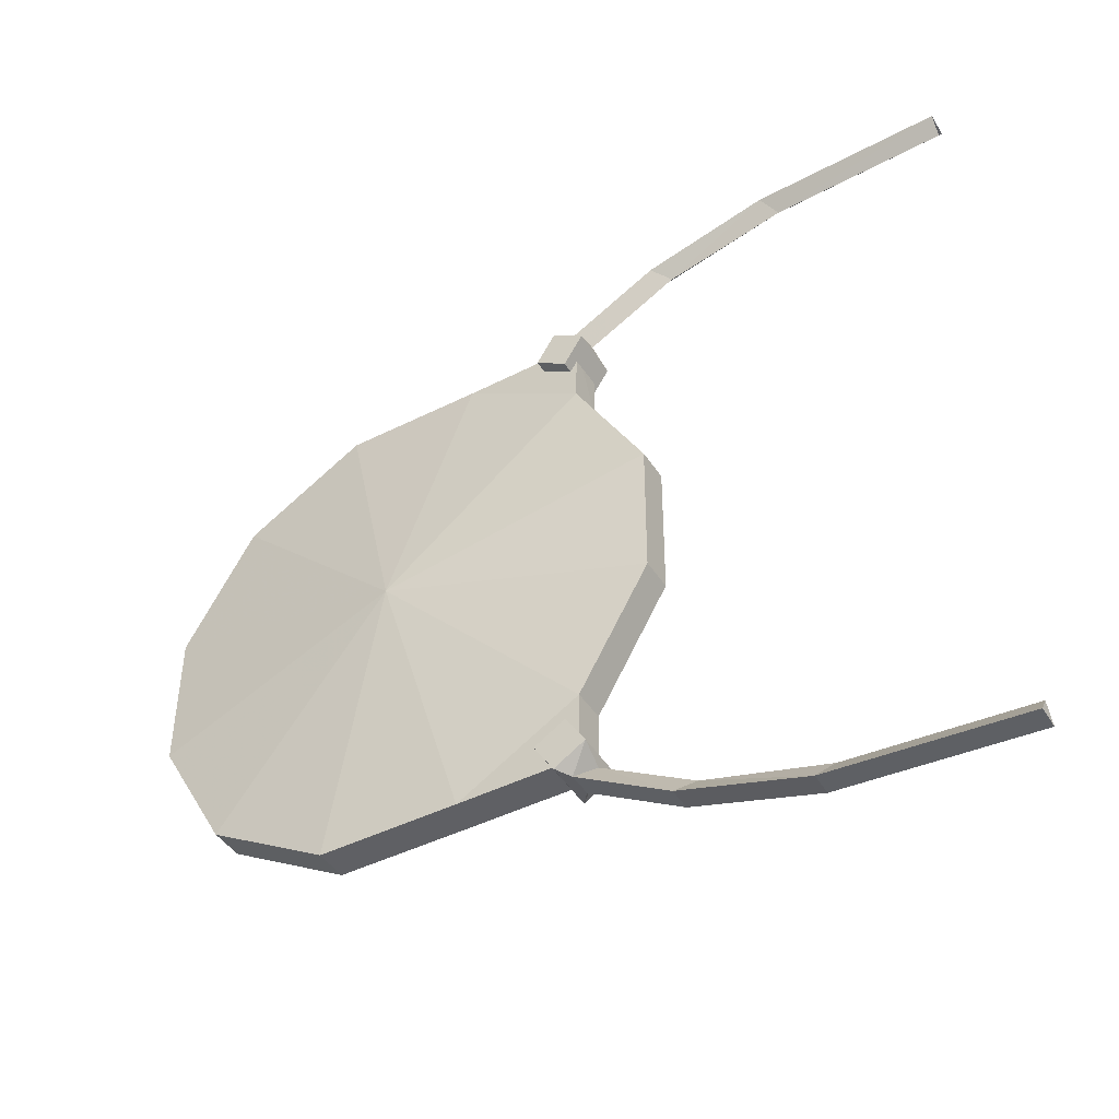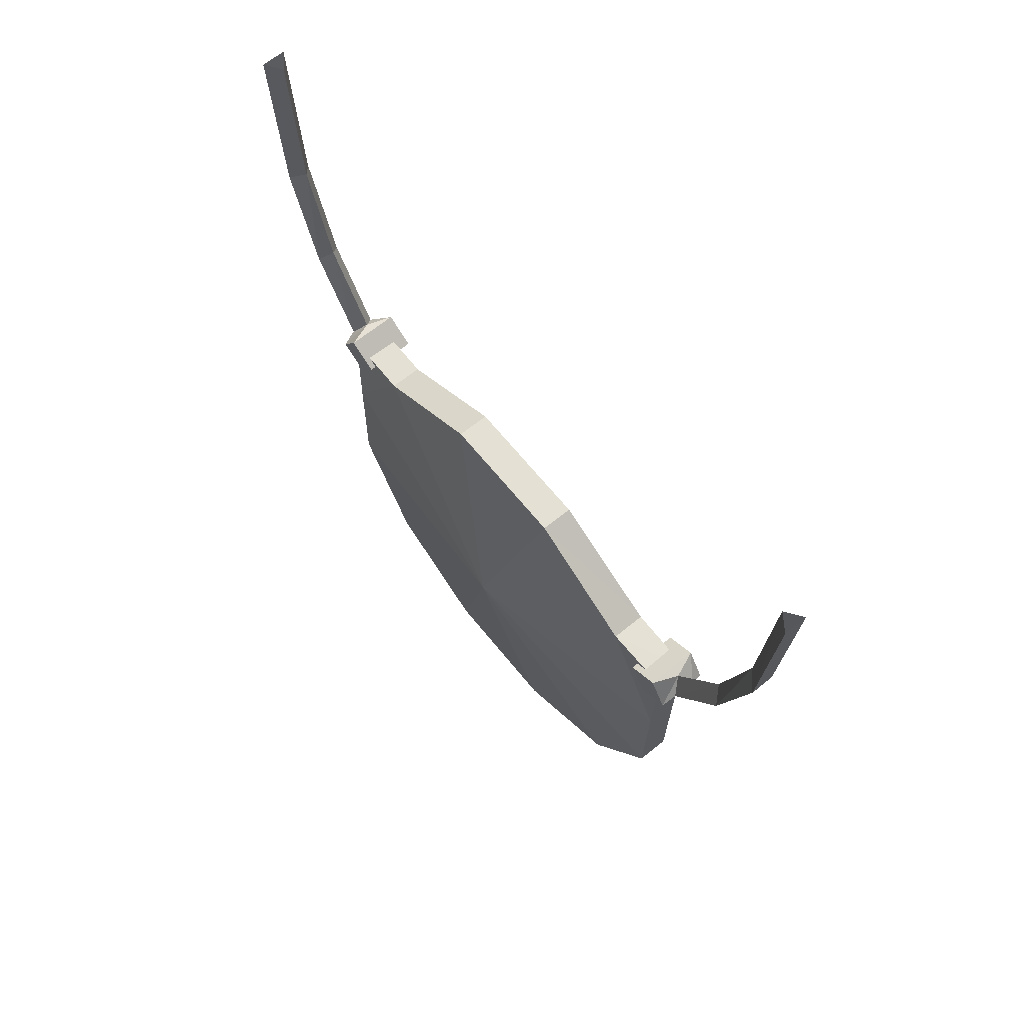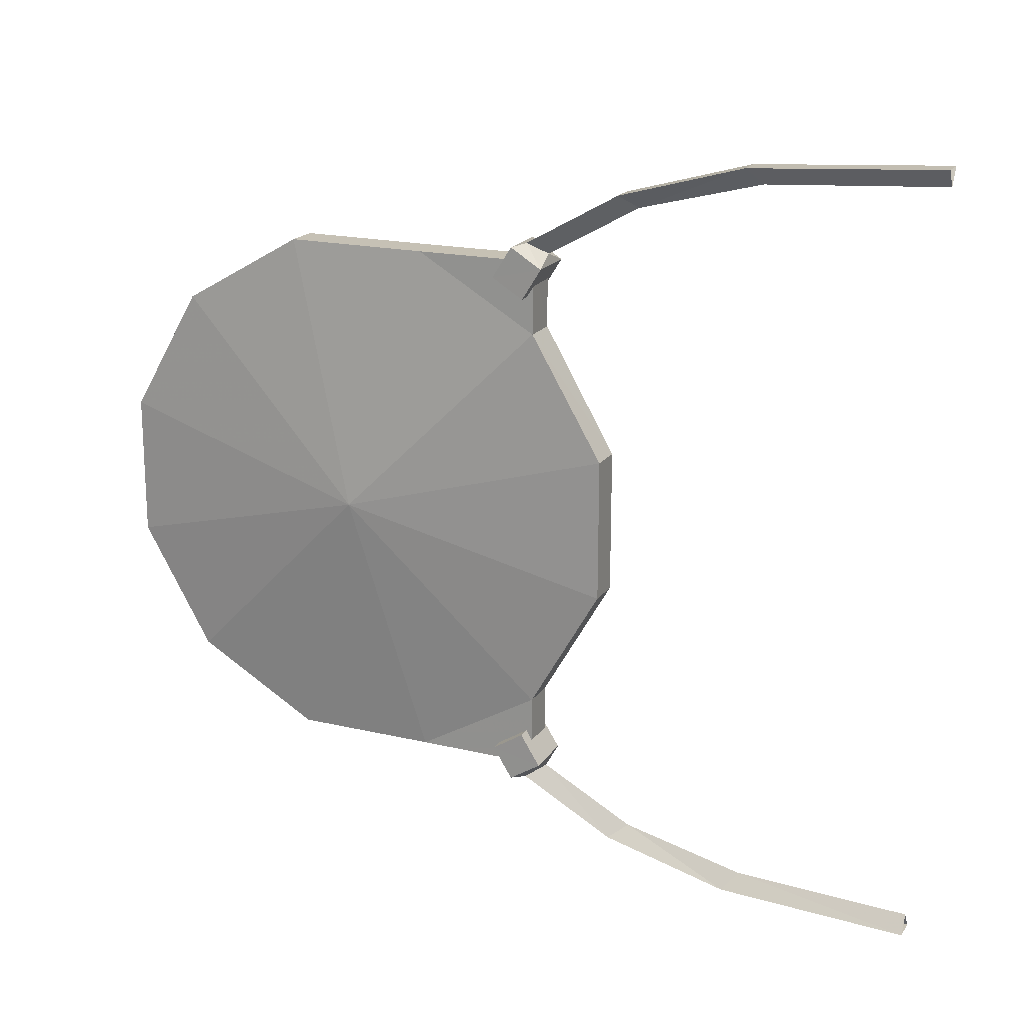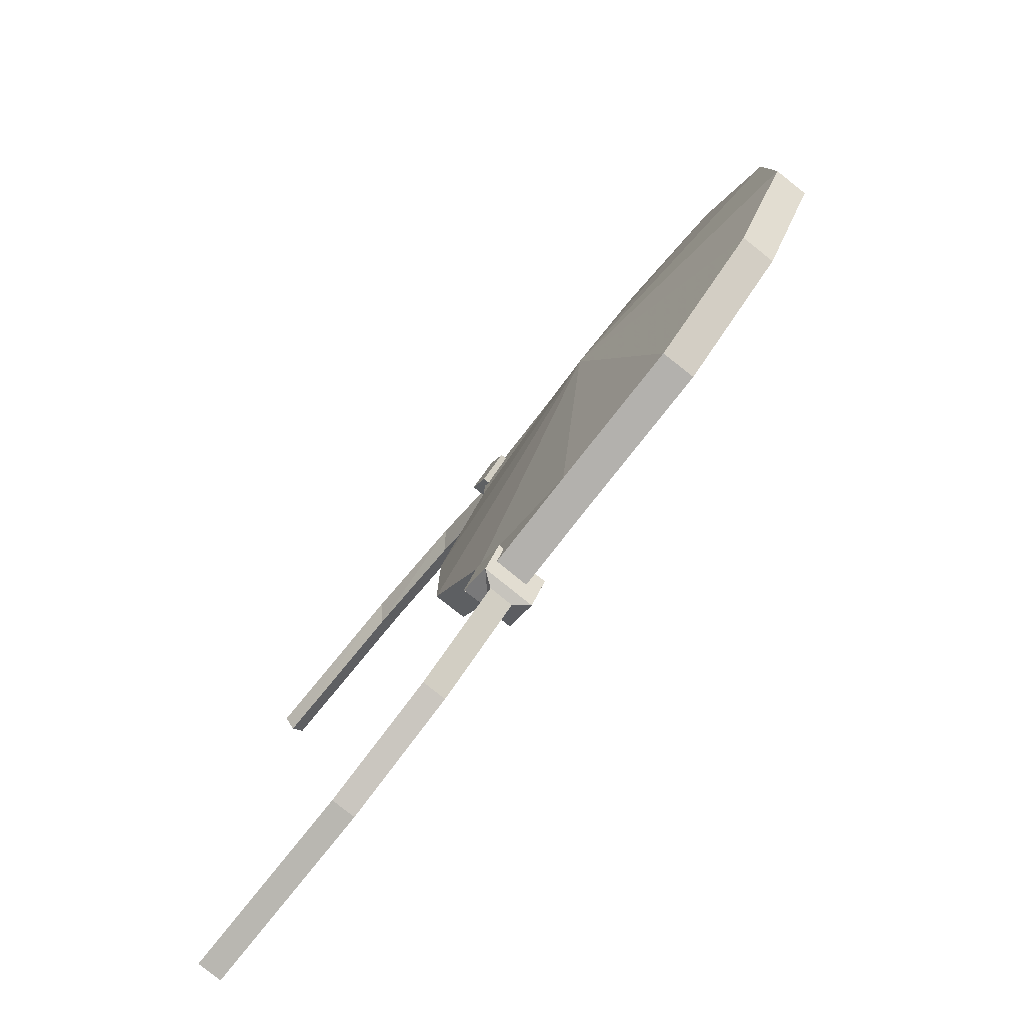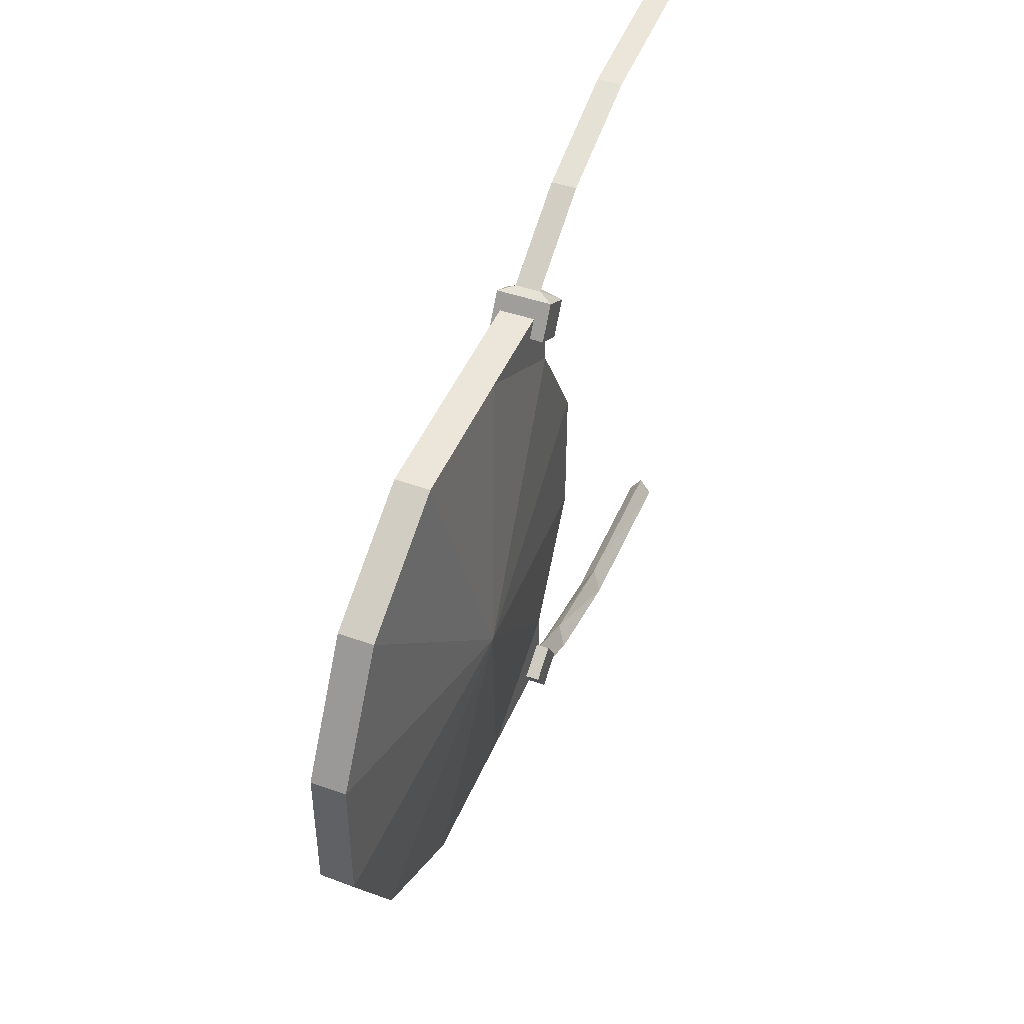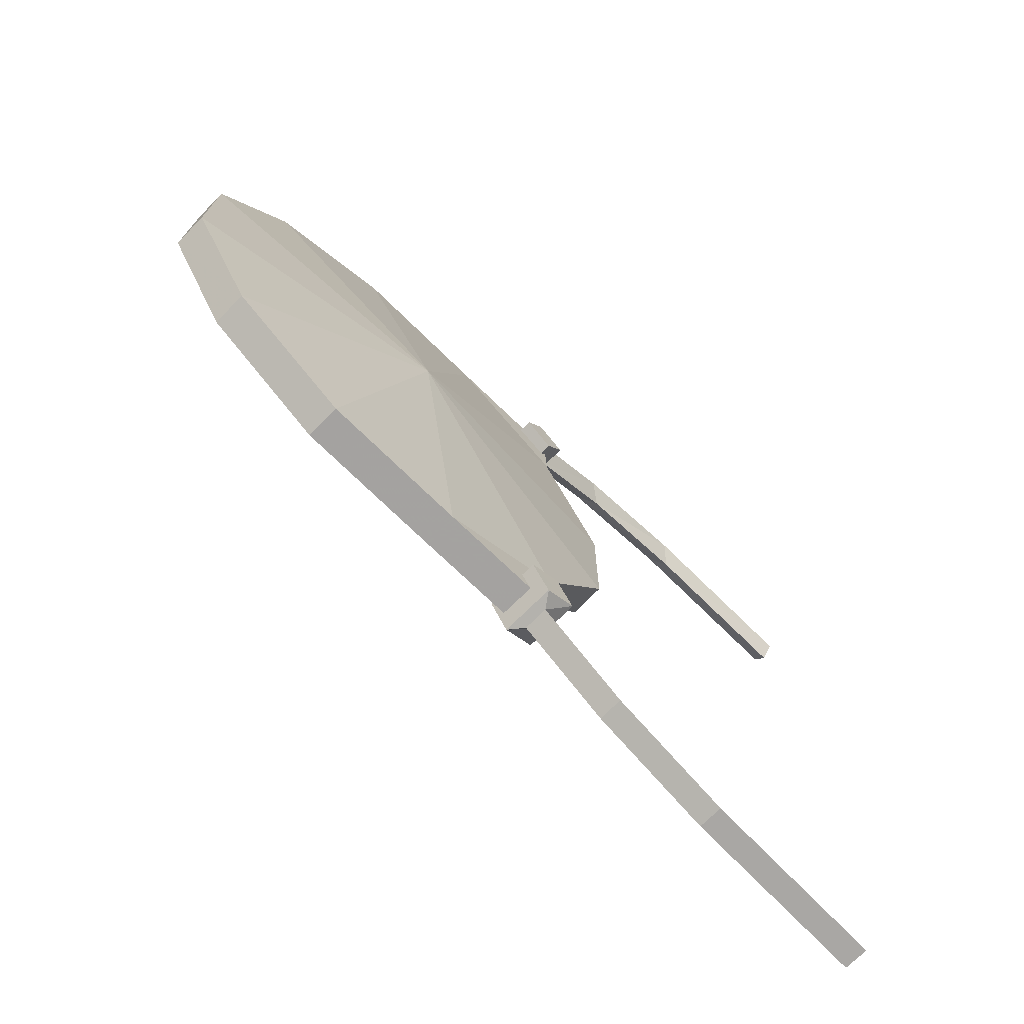
<metadata>
{"format":"obj","ext":"obj","renderer":"f3d","projection":"perspective","resolution":1024,"background":"white","views":[{"elev":-44.4,"azim":119.7,"up":"+Z"},{"elev":66.7,"azim":-39.0,"up":"+Y"},{"elev":18.6,"azim":113.2,"up":"+Z"},{"elev":-79.1,"azim":-39.1,"up":"+Z"},{"elev":46.8,"azim":21.4,"up":"+Z"},{"elev":-72.7,"azim":44.8,"up":"+Z"}]}
</metadata>
<code>
g Gong2
v 69.77 -257.2 -0.1115
v 29.06 -143.7 417
v 34.61 49.03 304.3
v 33.15 161 110.7
v 32.79 160.5 -112.9
v 30.79 48.18 -306.3
v 27.7 -145.8 -417.7
v 24.35 -369.4 -417.1
v 21.62 -562.8 -304.8
v 20.25 -674.2 -110.8
v 20.62 -673.6 112.8
v 22.61 -561.3 306.3
v 25.7 -367.3 417.6
v 32.98 50.36 417.7
v 31.76 48.51 -418.2
v -24.34 -142.9 417.1
v 32.98 50.36 417.7
v 29.06 -143.7 417
v -20.42 51.17 417.8
v 32.98 50.36 417.7
v -21.61 50.5 304.8
v 34.61 49.03 304.3
v -20.42 51.17 417.8
v 33.15 161 110.7
v -20.61 161.3 -112.8
v 32.79 160.5 -112.9
v -20.25 161.8 110.8
v 34.61 49.03 304.3
v -21.61 50.5 304.8
v -22.61 48.98 -306.3
v 30.79 48.18 -306.3
v 27.7 -145.8 -417.7
v -21.65 49.31 -418.1
v -25.7 -145 -417.6
v 31.76 48.51 -418.2
v 27.7 -145.8 -417.7
v -29.06 -368.6 -417
v 24.35 -369.4 -417.1
v -25.7 -145 -417.6
v -31.78 -562 -304.7
v 21.62 -562.8 -304.8
v -33.15 -673.4 -110.7
v 20.25 -674.2 -110.8
v 20.25 -674.2 -110.8
v -32.78 -672.8 112.9
v 20.62 -673.6 112.8
v -33.15 -673.4 -110.7
v 20.62 -673.6 112.8
v -30.79 -560.5 306.3
v 22.61 -561.3 306.3
v -32.78 -672.8 112.9
v -27.7 -366.5 417.7
v 25.7 -367.3 417.6
v 29.06 -143.7 417
v -24.34 -142.9 417.1
v -21.61 50.5 304.8
v -24.34 -142.9 417.1
v -69.77 -255.1 0.1083
v -20.25 161.8 110.8
v -20.61 161.3 -112.8
v -22.61 48.98 -306.3
v -25.7 -145 -417.6
v -29.06 -368.6 -417
v -31.78 -562 -304.7
v -33.15 -673.4 -110.7
v -32.78 -672.8 112.9
v -30.79 -560.5 306.3
v -27.7 -366.5 417.7
v -20.42 51.17 417.8
v -21.65 49.31 -418.1
v 31.76 48.51 -418.2
v -22.61 48.98 -306.3
v -21.65 49.31 -418.1
v 30.79 48.18 -306.3
v -31.68 69.38 410.8
v 52.22 38.94 361.6
v 52.32 69.36 410.5
v -31.83 38.96 361.8
v -31.83 38.96 361.8
v 52.27 -9.963 392
v 52.22 38.94 361.6
v -31.78 -9.948 392.3
v -31.78 -9.948 392.3
v 52.42 20.45 441
v 52.27 -9.963 392
v -31.63 20.47 441.2
v -8.829 36.9 444.9
v 29.67 36.89 444.8
v -31.68 69.38 410.8
v -31.63 20.47 441.2
v -31.73 29.72 401.5
v -31.78 -9.948 392.3
v -31.83 38.96 361.8
v -31.73 29.72 401.5
v -31.68 69.38 410.8
v 52.42 20.45 441
v 52.32 69.36 410.5
v 52.27 29.7 401.3
v 52.27 -9.963 392
v 52.22 38.94 361.6
v 52.27 29.7 401.3
v 52.32 69.36 410.5
v -31.63 20.47 441.2
v 10.32 65.54 427.1
v -8.829 36.9 444.9
v -31.68 69.38 410.8
v -31.68 69.38 410.8
v 52.32 69.36 410.5
v 10.32 65.54 427.1
v 52.32 69.36 410.5
v 29.67 36.89 444.8
v 10.32 65.54 427.1
v 52.42 20.45 441
v -8.829 36.9 444.9
v 10.62 210.7 508.1
v -8.629 183 527.4
v 10.32 65.54 427.1
v 10.72 401 556.3
v -8.429 378.4 581.4
v 10.82 674 571.6
v -8.329 674.2 598.6
v 10.32 65.54 427.1
v 29.87 183 527.3
v 10.62 210.7 508.1
v 29.67 36.89 444.8
v 30.07 378.4 581.3
v 10.72 401 556.3
v 30.17 674.2 598.5
v 10.82 674 571.6
v 29.67 36.89 444.8
v -8.629 183 527.4
v 29.87 183 527.3
v -8.829 36.9 444.9
v 29.87 183 527.3
v -8.429 378.4 581.4
v 30.07 378.4 581.3
v -8.629 183 527.4
v -8.329 674.2 598.6
v 30.17 674.2 598.5
v -31.68 69.38 -410.8
v 52.22 38.94 -361.6
v -31.83 38.96 -361.8
v 52.32 69.36 -410.5
v -31.83 38.96 -361.8
v 52.27 -9.963 -392
v -31.78 -9.948 -392.3
v 52.22 38.94 -361.6
v -31.78 -9.948 -392.3
v 52.42 20.45 -441
v -31.63 20.47 -441.2
v 52.27 -9.963 -392
v -8.829 36.9 -444.9
v 29.67 36.89 -444.8
v -31.68 69.38 -410.8
v -31.73 29.72 -401.5
v -31.63 20.47 -441.2
v -31.78 -9.948 -392.3
v -31.73 29.72 -401.5
v -31.83 38.96 -361.8
v -31.68 69.38 -410.8
v 52.42 20.45 -441
v 52.27 29.7 -401.3
v 52.32 69.36 -410.5
v 52.27 -9.963 -392
v 52.22 38.94 -361.6
v 52.27 29.7 -401.3
v 52.32 69.36 -410.5
v -31.63 20.47 -441.2
v 10.32 65.54 -427.1
v -31.68 69.38 -410.8
v -8.829 36.9 -444.9
v -31.68 69.38 -410.8
v 10.32 65.54 -427.1
v 52.32 69.36 -410.5
v 52.32 69.36 -410.5
v 29.67 36.89 -444.8
v 52.42 20.45 -441
v 10.32 65.54 -427.1
v -8.829 36.9 -444.9
v 10.62 210.7 -508.1
v 10.32 65.54 -427.1
v -8.629 183 -527.4
v 10.72 401 -556.3
v -8.429 378.4 -581.4
v 10.82 674 -571.6
v -8.329 674.2 -598.6
v 10.32 65.54 -427.1
v 29.87 183 -527.3
v 29.67 36.89 -444.8
v 10.62 210.7 -508.1
v 30.07 378.4 -581.3
v 10.72 401 -556.3
v 30.17 674.2 -598.6
v 10.82 674 -571.6
v 29.67 36.89 -444.8
v -8.629 183 -527.4
v -8.829 36.9 -444.9
v 29.87 183 -527.3
v 29.87 183 -527.3
v -8.429 378.4 -581.4
v -8.629 183 -527.4
v 30.07 378.4 -581.3
v -8.329 674.2 -598.6
v 30.17 674.2 -598.6
g Gong2_0
f 3 2 1
f 4 3 1
f 5 4 1
f 6 5 1
f 7 6 1
f 8 7 1
f 9 8 1
f 10 9 1
f 11 10 1
f 12 11 1
f 13 12 1
f 2 13 1
f 3 14 2
f 7 15 6
f 18 17 16
f 17 19 16
f 22 21 20
f 21 23 20
f 26 25 24
f 25 27 24
f 24 27 28
f 27 29 28
f 25 26 30
f 26 31 30
f 34 33 32
f 33 35 32
f 38 37 36
f 37 39 36
f 40 37 38
f 41 40 38
f 42 40 41
f 43 42 41
f 46 45 44
f 45 47 44
f 50 49 48
f 49 51 48
f 52 49 50
f 53 52 50
f 53 54 52
f 54 55 52
f 58 57 56
f 58 56 59
f 58 59 60
f 58 60 61
f 58 61 62
f 58 62 63
f 58 63 64
f 58 64 65
f 58 65 66
f 58 66 67
f 58 67 68
f 58 68 57
f 57 69 56
f 61 70 62
f 73 72 71
f 72 74 71
f 77 76 75
f 76 78 75
f 81 80 79
f 80 82 79
f 85 84 83
f 84 86 83
f 87 86 84
f 88 87 84
f 91 90 89
f 91 92 90
f 94 93 92
f 94 95 93
f 98 97 96
f 98 96 99
f 101 99 100
f 101 100 102
f 105 104 103
f 104 106 103
f 109 108 107
f 112 111 110
f 111 113 110
f 116 115 114
f 115 117 114
f 118 115 116
f 119 118 116
f 120 118 119
f 121 120 119
f 124 123 122
f 123 125 122
f 126 123 124
f 127 126 124
f 128 126 127
f 129 128 127
f 132 131 130
f 131 133 130
f 136 135 134
f 135 137 134
f 138 135 136
f 139 138 136
f 142 141 140
f 141 143 140
f 146 145 144
f 145 147 144
f 150 149 148
f 149 151 148
f 150 152 149
f 152 153 149
f 156 155 154
f 157 155 156
f 159 158 157
f 160 158 159
f 163 162 161
f 161 162 164
f 164 166 165
f 165 166 167
f 170 169 168
f 169 171 168
f 174 173 172
f 177 176 175
f 176 178 175
f 181 180 179
f 180 182 179
f 180 183 182
f 183 184 182
f 183 185 184
f 185 186 184
f 189 188 187
f 188 190 187
f 188 191 190
f 191 192 190
f 191 193 192
f 193 194 192
f 197 196 195
f 196 198 195
f 201 200 199
f 200 202 199
f 200 203 202
f 203 204 202

</code>
